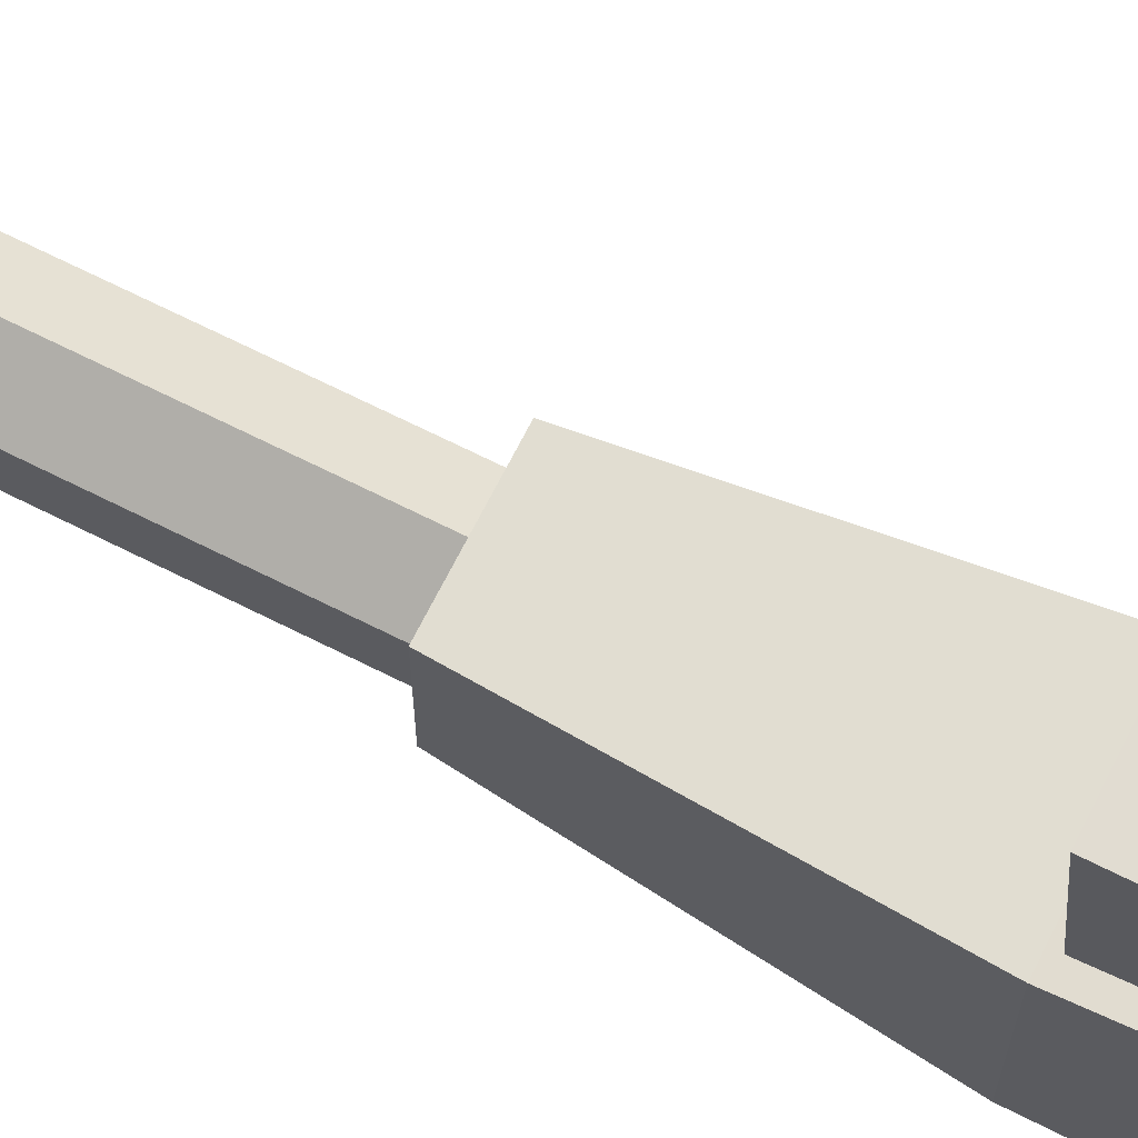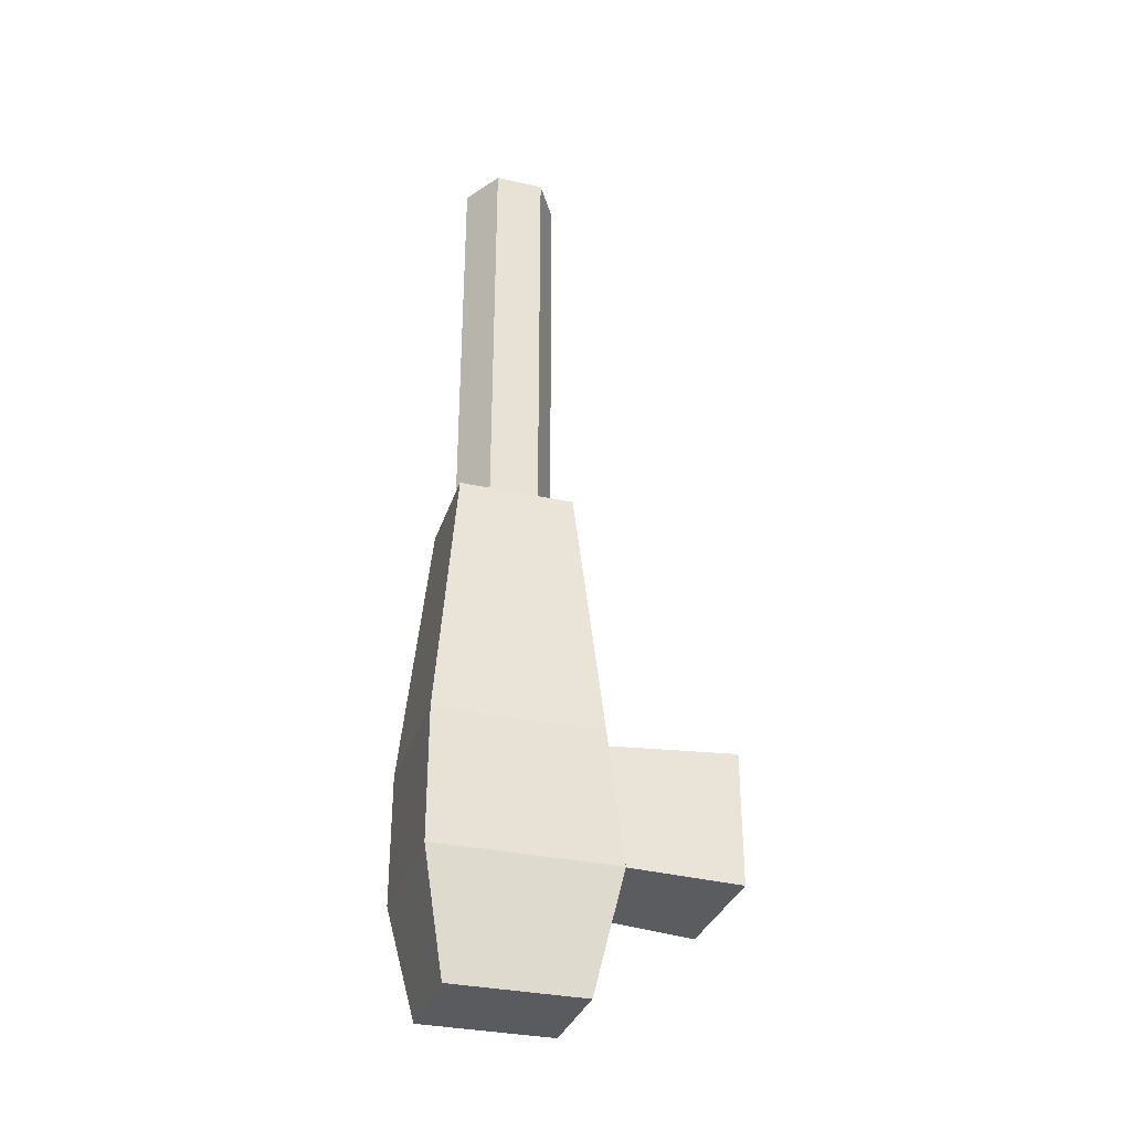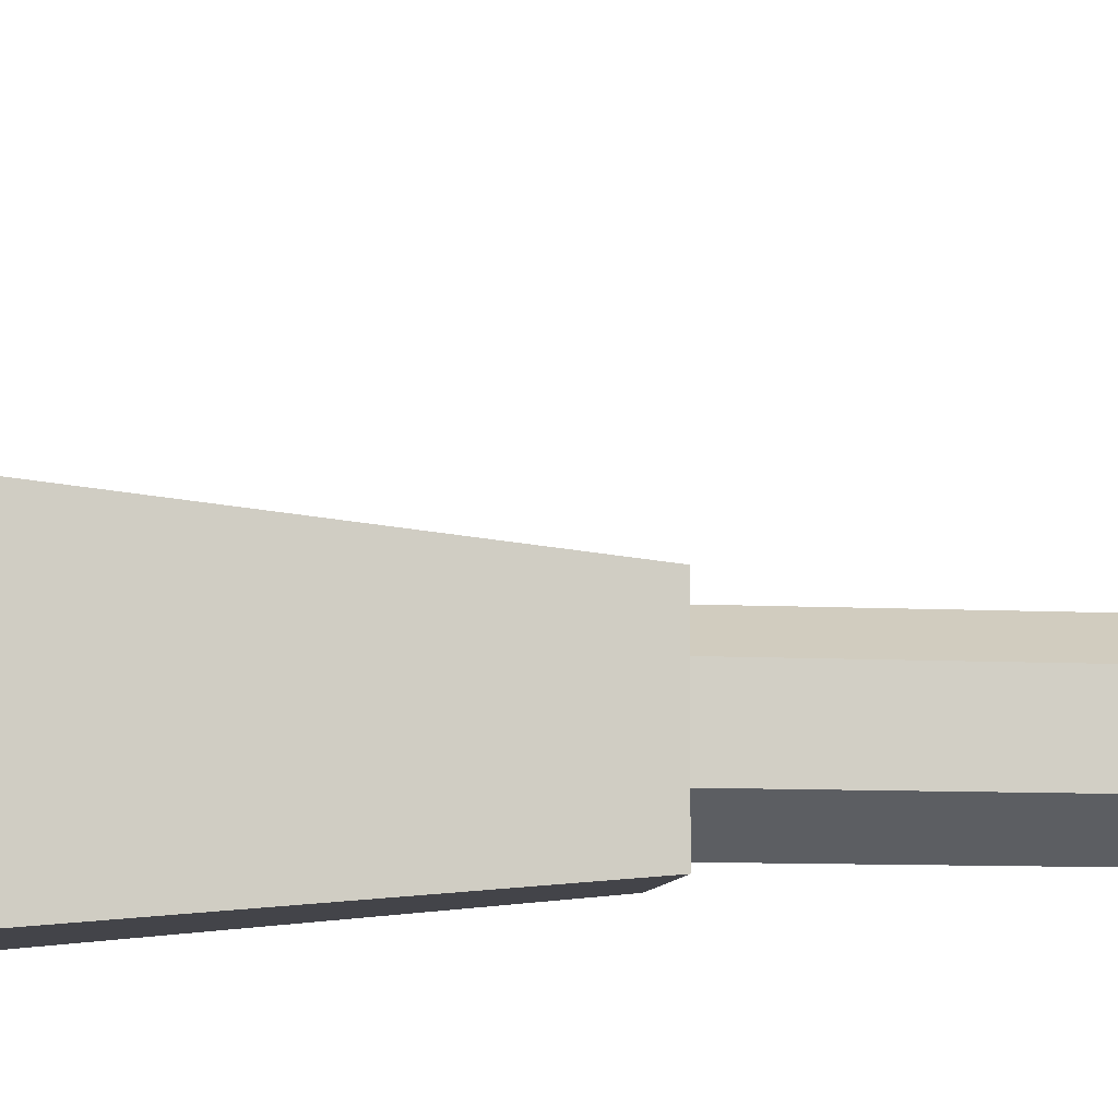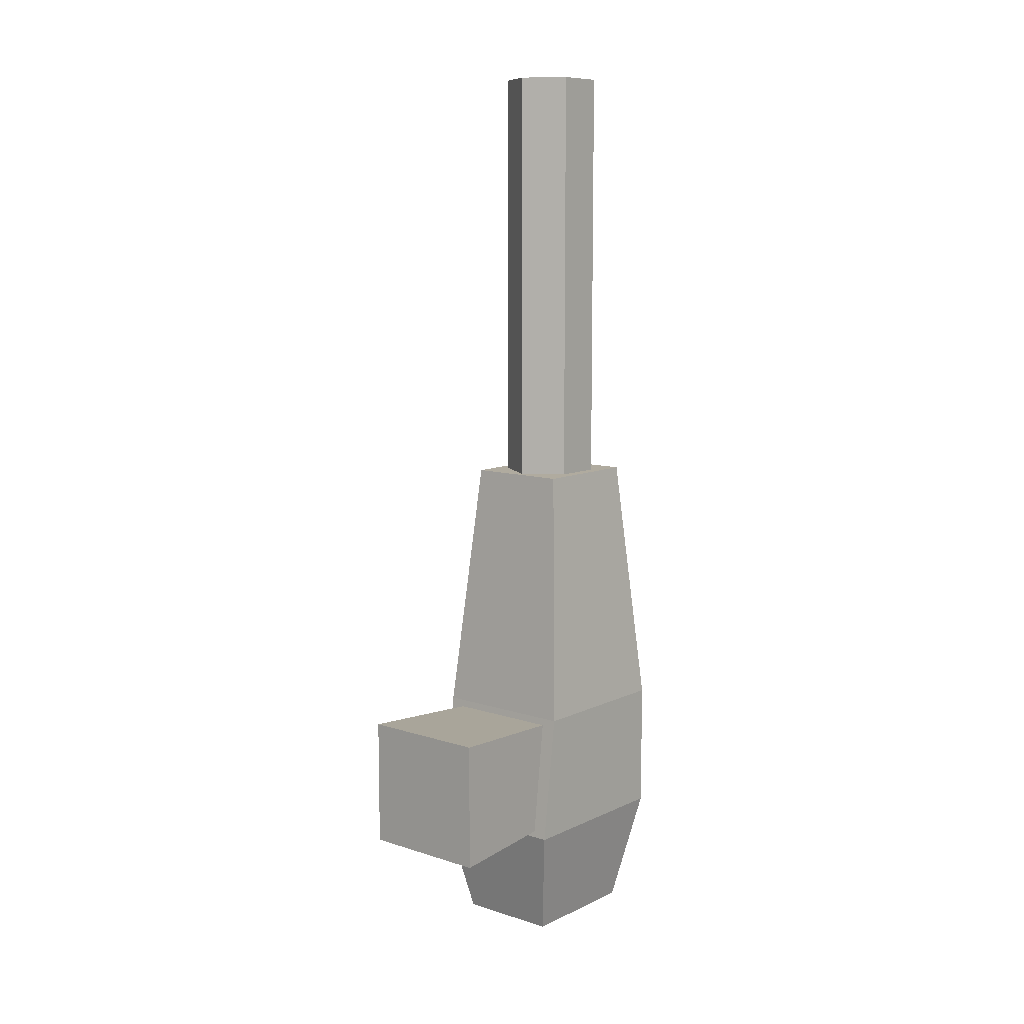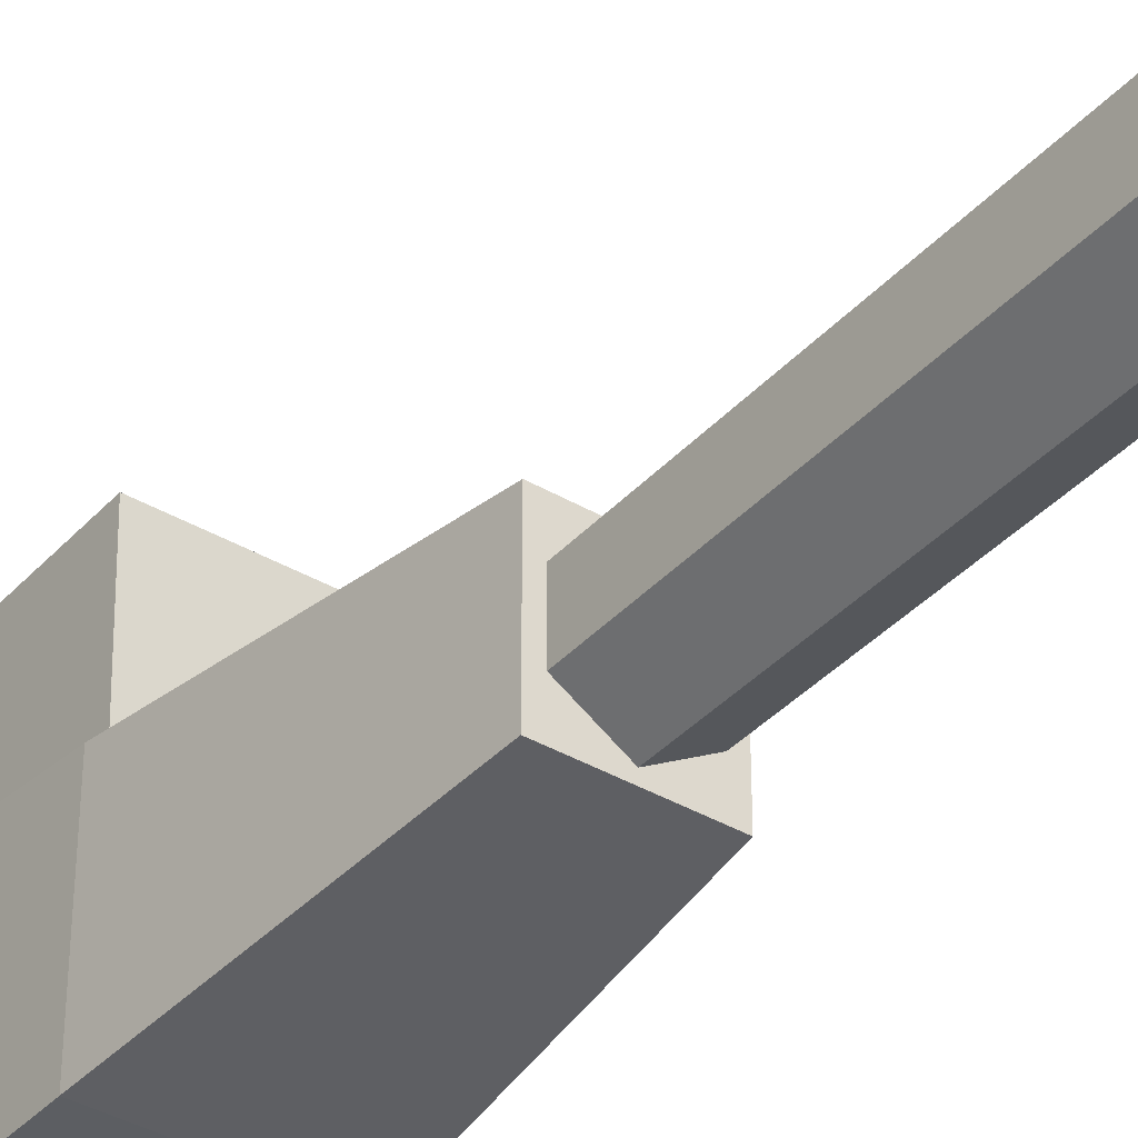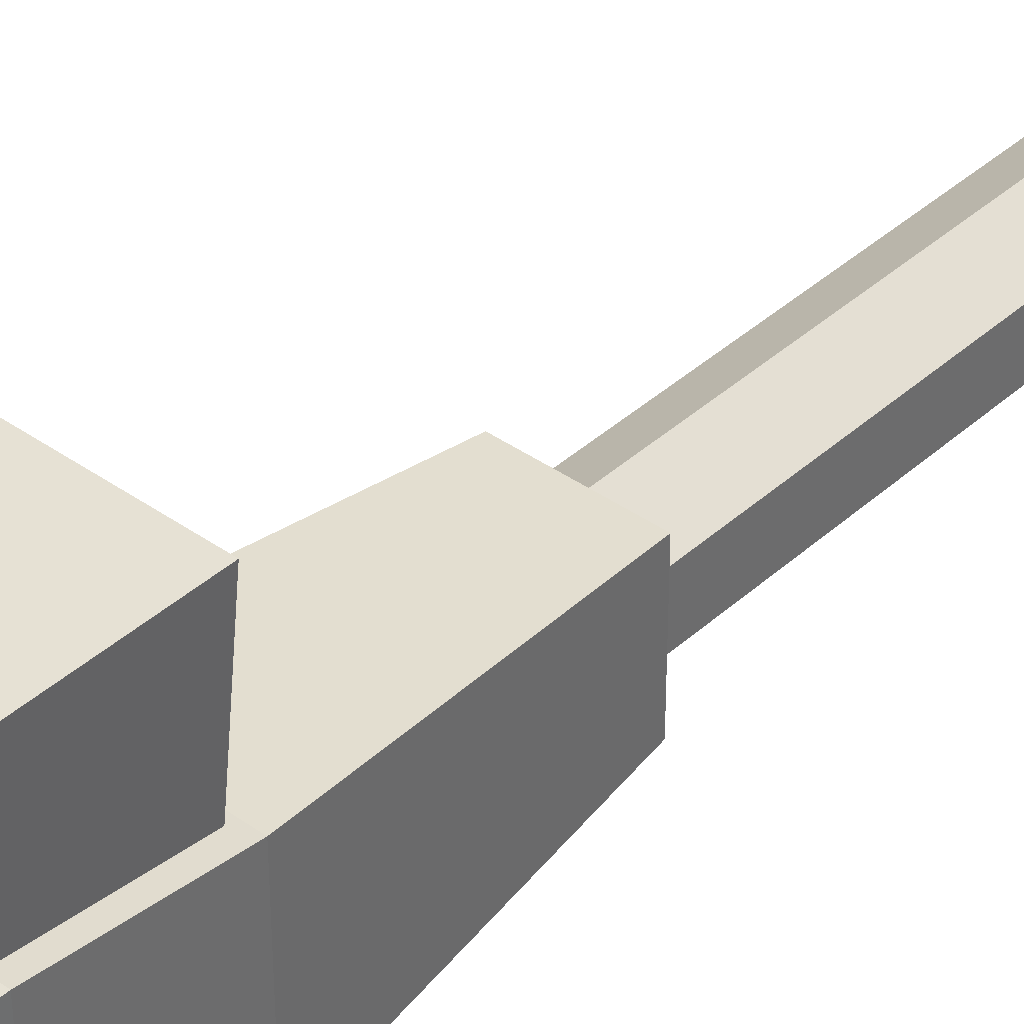
<metadata>
{"format":"obj","ext":"obj","renderer":"f3d","projection":"perspective","resolution":1024,"background":"white","views":[{"elev":69.1,"azim":116.7,"up":"+Y"},{"elev":-32.9,"azim":73.1,"up":"+Z"},{"elev":-7.7,"azim":-98.9,"up":"+Y"},{"elev":9.7,"azim":-140.1,"up":"+Z"},{"elev":-37.9,"azim":-36.8,"up":"+Y"},{"elev":39.0,"azim":-138.3,"up":"+Y"}]}
</metadata>
<code>
o gunpole
v 0.0625 0.2016 -0.0625
v 0.0625 0.2016 0.0625
v 0.05469 0.06099 0.05469
v 0.05469 0.06099 -0.05469
v -0.05469 0.06099 0.05469
v -0.0625 0.2016 0.0625
v -0.0625 0.2016 -0.0625
v -0.05469 0.06099 -0.05469
f 1 2 3 4
f 5 6 7 8
f 6 2 1 7
f 4 3 5 8
f 3 2 6 5
f 7 1 4 8
o gun
v 0.07031 0.09224 -0.0625
v 0.07031 0.07661 0.06251
v 0.07031 -0.07964 0.06251
v 0.07031 -0.07964 -0.0625
v -0.07031 -0.07964 0.06251
v -0.07031 0.07661 0.06251
v -0.07031 0.09224 -0.0625
v -0.07031 -0.07964 -0.0625
v 0.07031 0.07661 0.06251
v 0.04922 0.05318 0.3125
v 0.04922 -0.0562 0.3125
v 0.07031 -0.07964 0.06251
v -0.04922 -0.0562 0.3125
v -0.04922 0.05318 0.3125
v -0.07031 0.07661 0.06251
v -0.07031 -0.07964 0.06251
v 0.04922 0.0688 -0.1719
v 0.07031 0.09224 -0.0625
v 0.07031 -0.07964 -0.0625
v 0.04922 -0.0562 -0.1719
v -0.07031 -0.07964 -0.0625
v -0.07031 0.09224 -0.0625
v -0.04922 0.0688 -0.1719
v -0.04922 -0.0562 -0.1719
v 0.0385 -0.02495 0.3125
v 0 -0.04839 0.3125
v 0 -0.001512 0.3125
v 0.0385 -0.02495 0.6875
v 0 -0.04839 0.6875
v 0 -0.001512 0.6875
v 0.0385 0.02193 0.3125
v 0.0385 0.02193 0.6875
v 0 0.04536 0.3125
v 0 0.04536 0.6875
v -0.0385 0.02193 0.3125
v -0.0385 0.02193 0.6875
v -0.0385 -0.02495 0.3125
v -0.0385 -0.02495 0.6875
v 0 -0.04839 0.6875
v 0.0385 -0.02495 0.6875
v 0.0385 -0.02495 0.7188
v 0 -0.04839 0.7188
v 0 -0.03667 0.7188
v 0.02888 -0.01909 0.7188
v 0.02888 -0.01909 0.6875
v 0 -0.03667 0.6875
v 0.0385 0.02193 0.6875
v 0.0385 0.02193 0.7188
v 0.02888 0.01607 0.7188
v 0.02888 0.01607 0.6875
v 0 0.04536 0.6875
v 0 0.04536 0.7188
v 0 0.03364 0.7188
v 0 0.03364 0.6875
v -0.0385 0.02193 0.6875
v -0.0385 0.02193 0.7188
v -0.02888 0.01607 0.7188
v -0.02888 0.01607 0.6875
v -0.0385 -0.02495 0.6875
v -0.0385 -0.02495 0.7188
v -0.02888 -0.01909 0.7188
v -0.02888 -0.01909 0.6875
f 9 10 11 12
f 13 14 15 16
f 14 10 9 15
f 12 11 13 16
f 11 10 14 13
f 15 9 12 16
f 17 18 19 20
f 21 22 23 24
f 22 18 17 23
f 20 19 21 24
f 19 18 22 21
f 23 17 20 24
f 25 26 27 28
f 29 30 31 32
f 30 26 25 31
f 28 27 29 32
f 27 26 30 29
f 31 25 28 32
f 33 34 35
f 34 33 36 37
f 37 36 38
f 39 33 35
f 33 39 40 36
f 36 40 38
f 41 39 35
f 39 41 42 40
f 40 42 38
f 43 41 35
f 41 43 44 42
f 42 44 38
f 45 43 35
f 43 45 46 44
f 44 46 38
f 34 45 35
f 45 34 37 46
f 46 37 38
f 47 48 49 50
f 51 52 53 54
f 54 53 48 47
f 50 49 52 51
f 48 55 56 49
f 52 57 58 53
f 53 58 55 48
f 49 56 57 52
f 55 59 60 56
f 57 61 62 58
f 58 62 59 55
f 56 60 61 57
f 59 63 64 60
f 61 65 66 62
f 62 66 63 59
f 60 64 65 61
f 63 67 68 64
f 65 69 70 66
f 66 70 67 63
f 64 68 69 65
f 67 47 50 68
f 69 51 54 70
f 70 54 47 67
f 68 50 51 69

</code>
